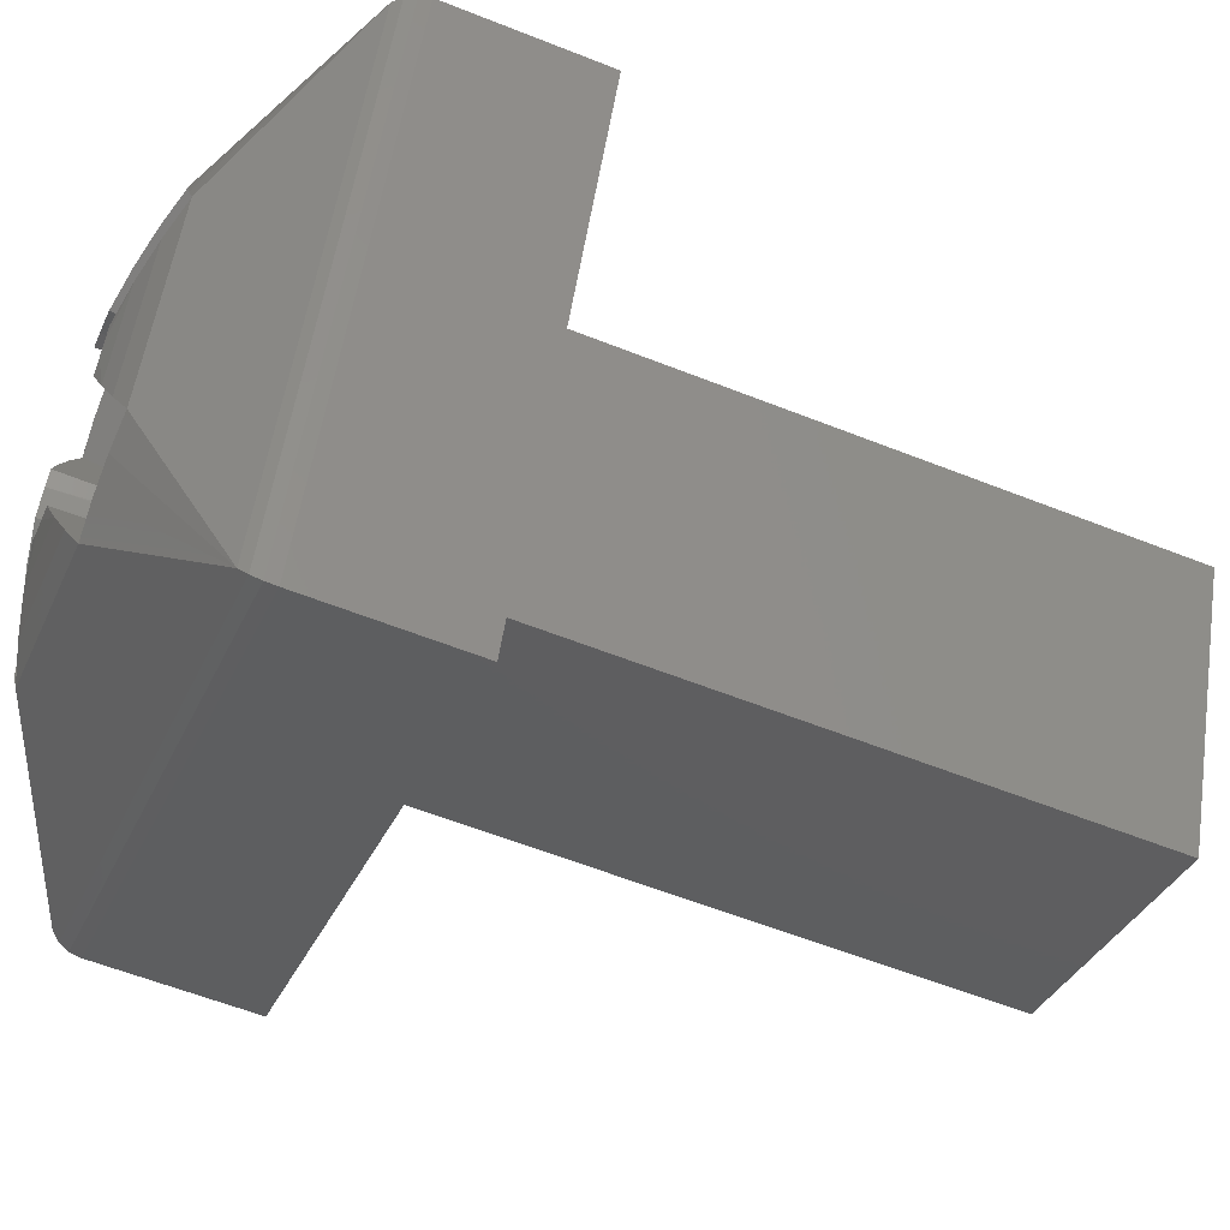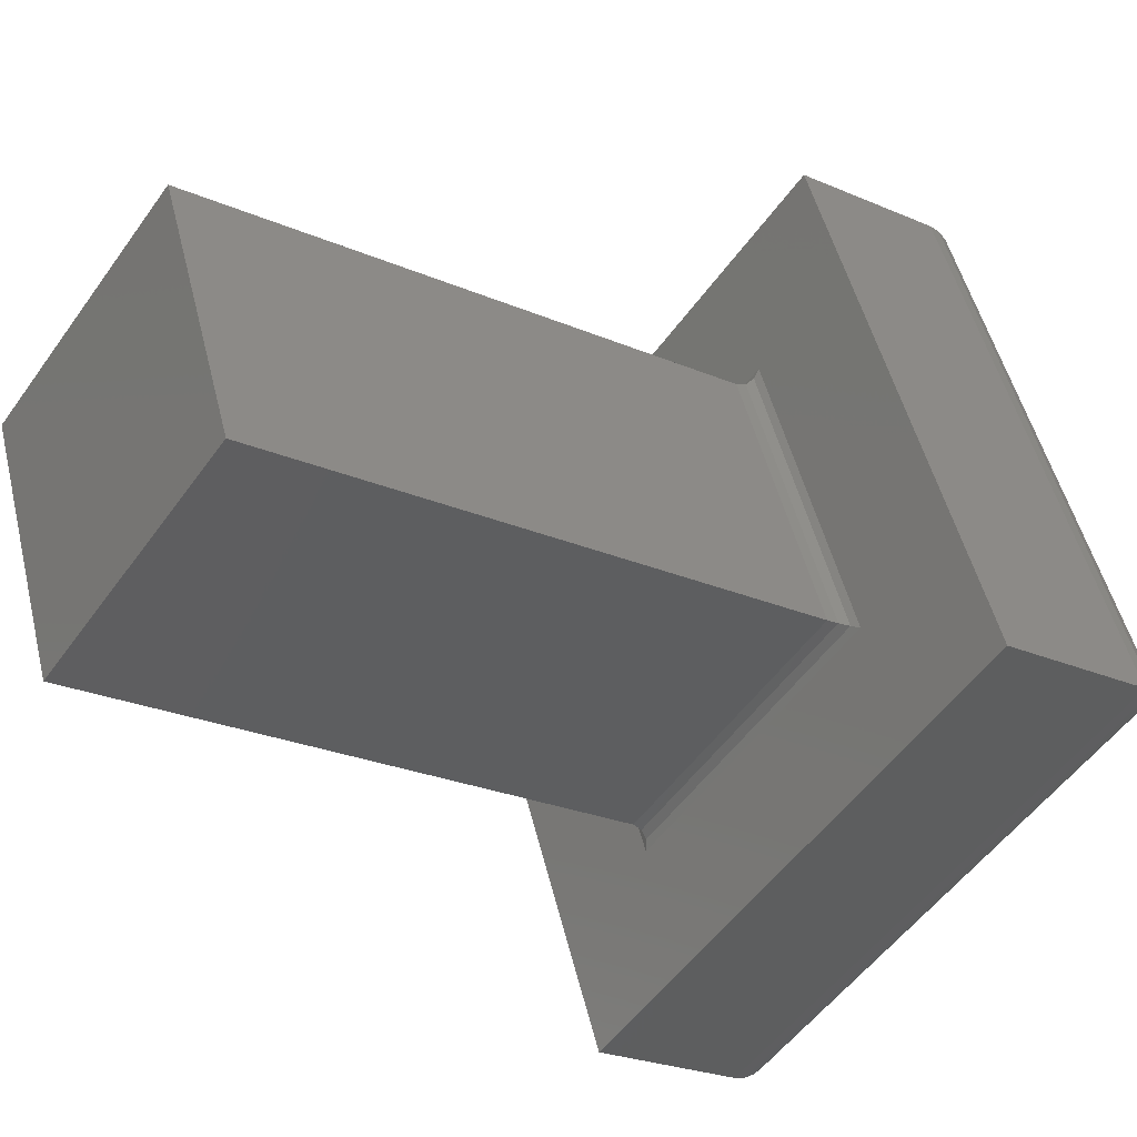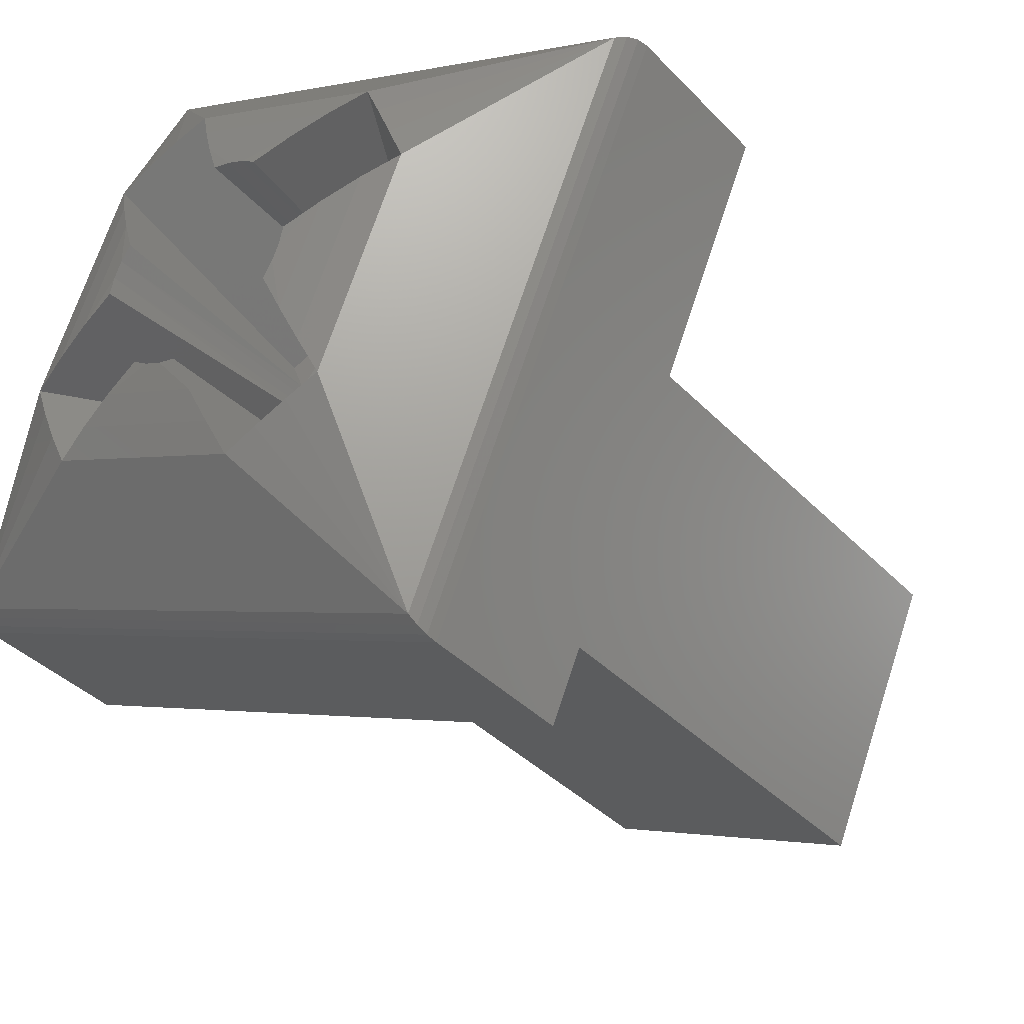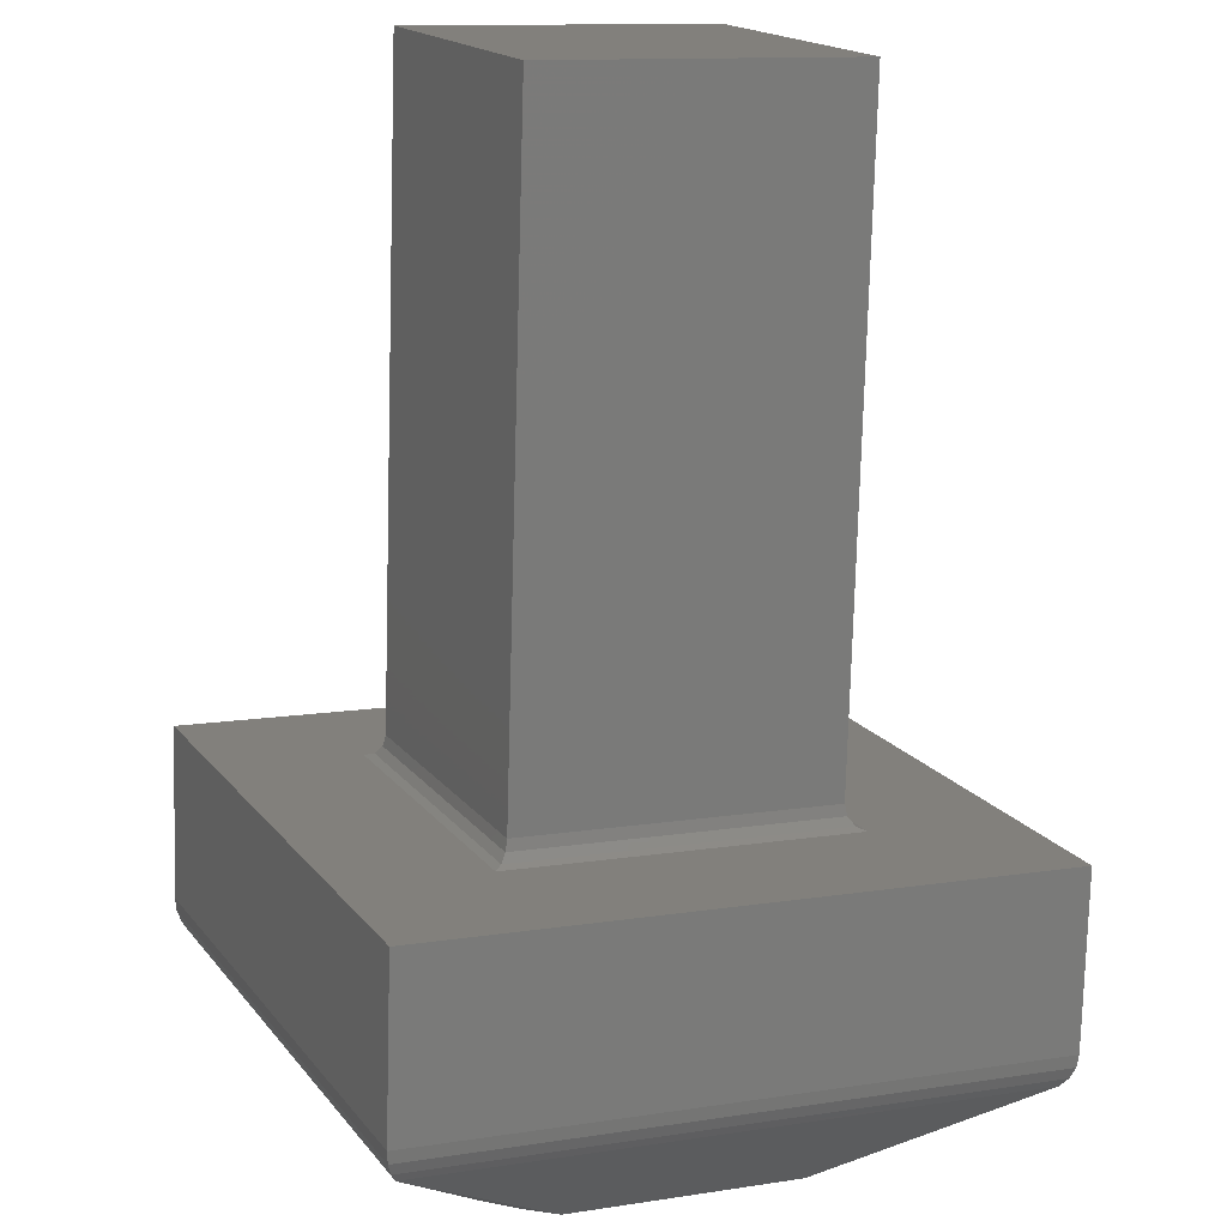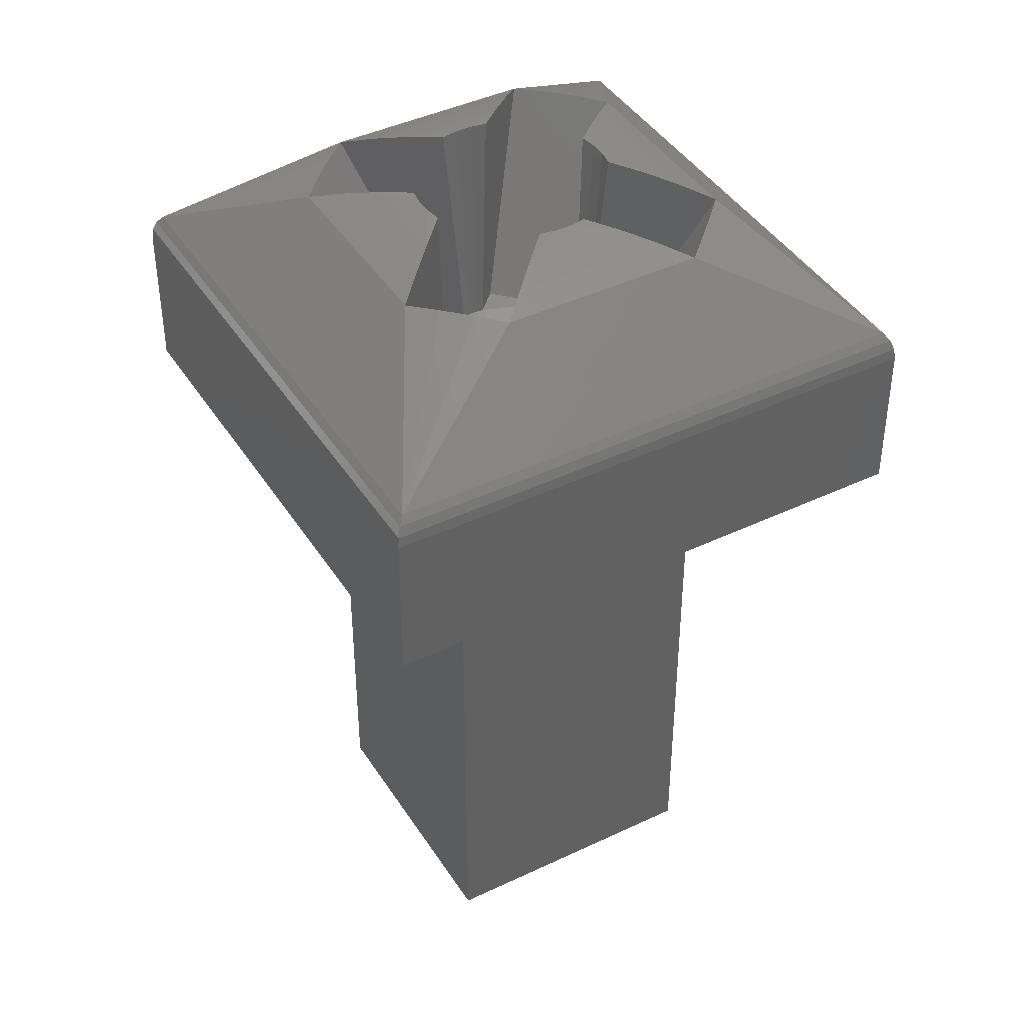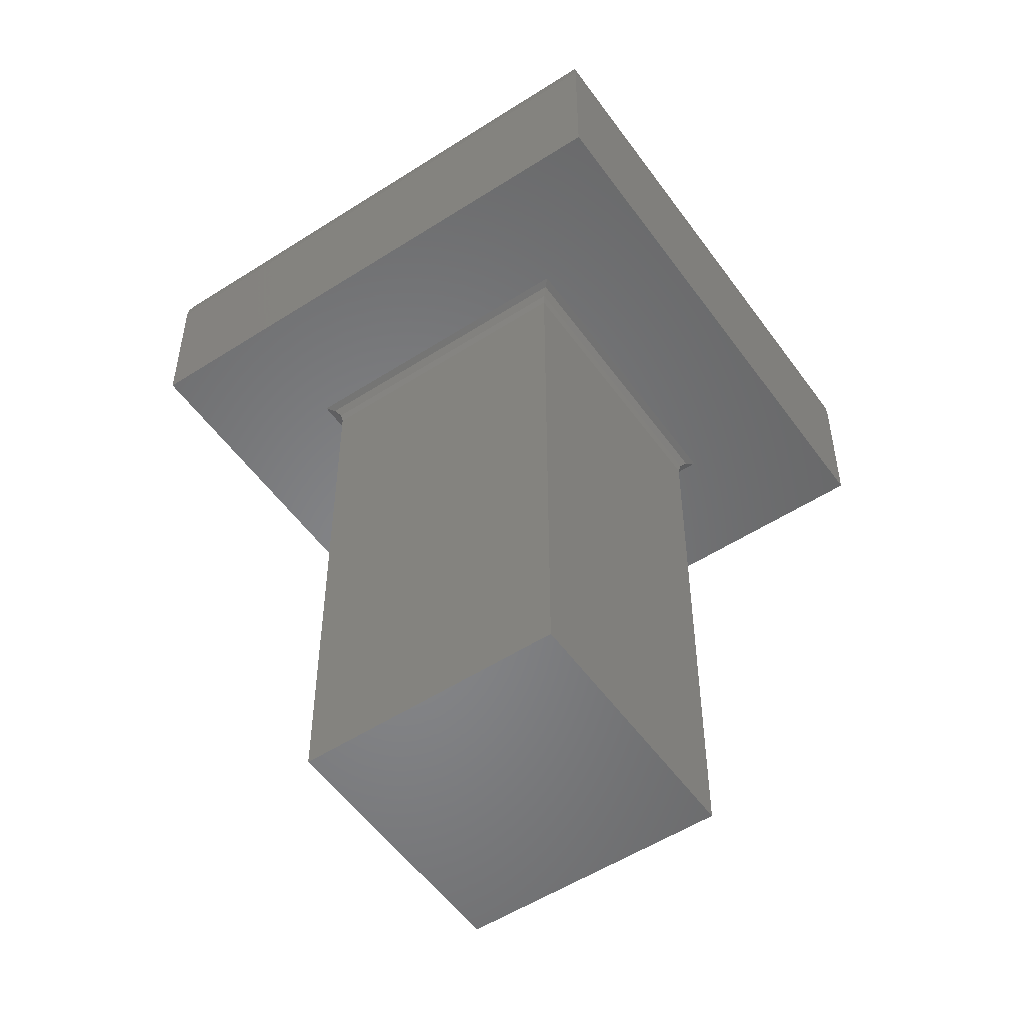
<metadata>
{"format":"stl","ext":"stl","renderer":"f3d","projection":"perspective","resolution":1024,"background":"white","views":[{"elev":-57.5,"azim":67.4,"up":"+Y"},{"elev":-23.1,"azim":-127.1,"up":"+Y"},{"elev":-36.1,"azim":36.7,"up":"+Y"},{"elev":-75.4,"azim":178.4,"up":"+Y"},{"elev":42.1,"azim":127.6,"up":"+Z"},{"elev":-53.2,"azim":-167.9,"up":"+Z"}]}
</metadata>
<code>
# stl→obj: 124 verts, 245 faces
v 0.05735 0.1166 0.2767
v 0.05744 0.1166 0.2768
v 0.05624 0.1137 0.2768
v 0.05725 0.1165 0.2766
v 0.05728 0.1166 0.2767
v 0.05617 0.1139 0.2766
v 0.0546 0.1177 0.2767
v 0.05456 0.1178 0.2768
v 0.05463 0.1177 0.2767
v 0.05464 0.1176 0.2766
v 0.05346 0.115 0.2767
v 0.05337 0.1149 0.2768
v 0.05353 0.115 0.2767
v 0.05356 0.115 0.2766
v 0.05621 0.1138 0.2767
v 0.05618 0.1139 0.2767
v 0.05725 0.1165 0.2708
v 0.05464 0.1176 0.2708
v 0.05356 0.115 0.2708
v 0.05617 0.1139 0.2708
v 0.05388 0.1195 0.2768
v 0.0591 0.1173 0.2768
v 0.05693 0.1121 0.2768
v 0.05171 0.1143 0.2768
v 0.05388 0.1195 0.2783
v 0.0591 0.1173 0.2783
v 0.05171 0.1143 0.2783
v 0.05693 0.1121 0.2783
v 0.05909 0.1173 0.2784
v 0.05388 0.1195 0.2784
v 0.0539 0.1194 0.2785
v 0.05393 0.1193 0.2786
v 0.05897 0.1172 0.2786
v 0.05904 0.1173 0.2785
v 0.05172 0.1143 0.2784
v 0.05177 0.1143 0.2785
v 0.05184 0.1143 0.2786
v 0.05693 0.1121 0.2784
v 0.05691 0.1121 0.2785
v 0.05688 0.1122 0.2786
v 0.05512 0.1178 0.2795
v 0.05704 0.117 0.2795
v 0.0548 0.1177 0.2796
v 0.05526 0.1175 0.2796
v 0.0567 0.1169 0.2796
v 0.05718 0.1167 0.2796
v 0.05448 0.1176 0.2796
v 0.05541 0.1171 0.2797
v 0.05636 0.1167 0.2797
v 0.05731 0.1164 0.2796
v 0.05417 0.1174 0.2795
v 0.05571 0.1167 0.2798
v 0.05587 0.1167 0.2798
v 0.05555 0.1168 0.2798
v 0.05601 0.1166 0.2798
v 0.05744 0.1161 0.2795
v 0.05451 0.1162 0.2798
v 0.0546 0.1164 0.2798
v 0.05445 0.1167 0.2797
v 0.05637 0.1155 0.2798
v 0.05675 0.1158 0.2797
v 0.0564 0.1156 0.2798
v 0.0563 0.1153 0.2798
v 0.05406 0.1158 0.2797
v 0.05444 0.1161 0.2798
v 0.05441 0.1159 0.2798
v 0.05636 0.1148 0.2797
v 0.0571 0.1159 0.2796
v 0.05621 0.1152 0.2798
v 0.05371 0.1156 0.2796
v 0.05431 0.1171 0.2796
v 0.0565 0.1145 0.2796
v 0.05337 0.1155 0.2795
v 0.05664 0.1141 0.2795
v 0.05445 0.1148 0.2797
v 0.05494 0.1149 0.2798
v 0.0548 0.115 0.2798
v 0.0551 0.1148 0.2798
v 0.0554 0.1144 0.2797
v 0.05526 0.1148 0.2798
v 0.05411 0.1147 0.2796
v 0.05555 0.1141 0.2796
v 0.05377 0.1145 0.2795
v 0.05569 0.1137 0.2795
v 0.0535 0.1152 0.2796
v 0.05363 0.1149 0.2796
v 0.05601 0.1139 0.2796
v 0.05632 0.114 0.2796
v 0.05455 0.1165 0.2775
v 0.05467 0.1162 0.2775
v 0.05526 0.1166 0.2775
v 0.05562 0.1166 0.2775
v 0.05551 0.1169 0.2775
v 0.05492 0.1165 0.2775
v 0.05577 0.1165 0.2775
v 0.05583 0.1165 0.2775
v 0.0557 0.1166 0.2775
v 0.05612 0.1166 0.2775
v 0.05598 0.1164 0.2775
v 0.0561 0.1163 0.2775
v 0.05619 0.1161 0.2775
v 0.05651 0.1157 0.2775
v 0.05624 0.1159 0.2775
v 0.05625 0.1157 0.2775
v 0.05623 0.1156 0.2775
v 0.05614 0.1153 0.2775
v 0.0562 0.1155 0.2775
v 0.05618 0.1154 0.2775
v 0.05626 0.1151 0.2775
v 0.05589 0.1151 0.2775
v 0.0553 0.1147 0.2775
v 0.05555 0.1149 0.2775
v 0.05519 0.115 0.2775
v 0.05504 0.115 0.2775
v 0.05498 0.115 0.2775
v 0.05511 0.115 0.2775
v 0.05469 0.1149 0.2775
v 0.05457 0.1156 0.2775
v 0.05458 0.116 0.2775
v 0.0543 0.1159 0.2775
v 0.05471 0.1153 0.2775
v 0.0546 0.1161 0.2775
v 0.05463 0.1161 0.2775
v 0.0554 0.1158 0.2773
f 1 2 3
f 4 5 6
f 7 2 1
f 7 8 2
f 9 4 10
f 9 1 5
f 9 5 4
f 9 7 1
f 11 12 8
f 11 8 7
f 13 10 14
f 13 7 9
f 13 11 7
f 13 9 10
f 15 3 12
f 15 12 11
f 15 1 3
f 16 5 1
f 16 14 6
f 16 1 15
f 16 15 11
f 16 13 14
f 16 11 13
f 16 6 5
f 10 4 17
f 10 17 18
f 14 18 19
f 14 10 18
f 6 19 20
f 6 14 19
f 4 20 17
f 4 6 20
f 17 19 18
f 20 19 17
f 2 21 22
f 8 21 2
f 12 21 8
f 23 3 2
f 23 12 3
f 23 2 22
f 24 21 12
f 24 12 23
f 25 26 22
f 25 22 21
f 27 21 24
f 27 25 21
f 28 24 23
f 28 27 24
f 26 23 22
f 26 28 23
f 29 28 26
f 30 29 26
f 30 26 25
f 31 32 33
f 31 33 34
f 31 34 29
f 31 29 30
f 35 25 27
f 35 30 25
f 36 37 32
f 36 31 30
f 36 30 35
f 36 32 31
f 38 27 28
f 38 35 27
f 38 28 29
f 39 40 37
f 39 33 40
f 39 34 33
f 39 29 34
f 39 35 38
f 39 36 35
f 39 38 29
f 39 37 36
f 41 33 32
f 42 33 41
f 43 41 32
f 44 42 41
f 45 42 44
f 46 33 42
f 47 43 32
f 48 45 44
f 49 45 48
f 50 33 46
f 51 47 32
f 52 49 48
f 53 49 52
f 54 52 48
f 55 49 53
f 56 33 50
f 57 58 59
f 60 61 62
f 63 61 60
f 64 57 59
f 64 65 57
f 64 66 65
f 67 61 63
f 67 68 61
f 67 63 69
f 70 59 71
f 70 64 59
f 72 68 67
f 72 56 68
f 73 71 51
f 73 70 71
f 74 56 72
f 74 33 56
f 75 76 77
f 75 78 76
f 79 78 75
f 79 80 78
f 81 79 75
f 82 79 81
f 83 82 81
f 84 82 83
f 37 73 51
f 37 85 73
f 37 86 85
f 37 83 86
f 37 84 83
f 37 51 32
f 40 84 37
f 40 87 84
f 40 88 87
f 40 74 88
f 40 33 74
f 89 59 58
f 89 71 59
f 89 51 71
f 90 89 58
f 91 92 93
f 89 94 91
f 89 91 93
f 90 94 89
f 93 44 41
f 93 48 44
f 93 54 48
f 92 54 93
f 53 95 96
f 53 96 55
f 52 92 97
f 52 97 95
f 52 95 53
f 54 92 52
f 98 49 55
f 98 45 49
f 98 42 45
f 96 98 55
f 99 98 96
f 100 98 99
f 101 98 100
f 102 101 103
f 104 102 103
f 105 102 104
f 102 98 101
f 102 68 56
f 102 61 68
f 102 62 61
f 102 105 62
f 63 106 69
f 63 107 108
f 63 108 106
f 60 105 107
f 60 107 63
f 62 105 60
f 109 67 69
f 109 72 67
f 109 74 72
f 109 69 106
f 110 109 106
f 111 112 113
f 111 109 112
f 112 109 110
f 111 82 84
f 111 79 82
f 111 80 79
f 111 113 80
f 76 114 115
f 76 115 77
f 78 116 114
f 78 113 116
f 78 114 76
f 80 113 78
f 117 75 77
f 117 81 75
f 117 83 81
f 115 117 77
f 118 119 120
f 117 121 118
f 117 115 121
f 117 118 120
f 120 70 73
f 120 64 70
f 120 66 64
f 120 119 66
f 57 90 58
f 57 122 123
f 57 123 90
f 65 119 122
f 65 122 57
f 66 119 65
f 100 124 101
f 99 124 100
f 96 124 99
f 95 124 96
f 97 124 95
f 92 124 97
f 91 124 92
f 94 124 91
f 90 124 94
f 123 124 90
f 122 124 123
f 119 124 122
f 118 124 119
f 124 115 114
f 124 114 116
f 124 116 113
f 124 118 121
f 124 121 115
f 124 124 118
f 112 124 113
f 110 124 112
f 106 124 110
f 108 124 106
f 107 124 108
f 105 124 107
f 104 124 105
f 103 124 104
f 101 124 103
f 120 73 85
f 117 85 86
f 117 86 83
f 117 120 85
f 88 74 109
f 87 109 111
f 87 88 109
f 84 87 111
f 46 42 98
f 50 98 102
f 50 46 98
f 56 50 102
f 93 41 43
f 89 43 47
f 89 47 51
f 89 93 43

</code>
